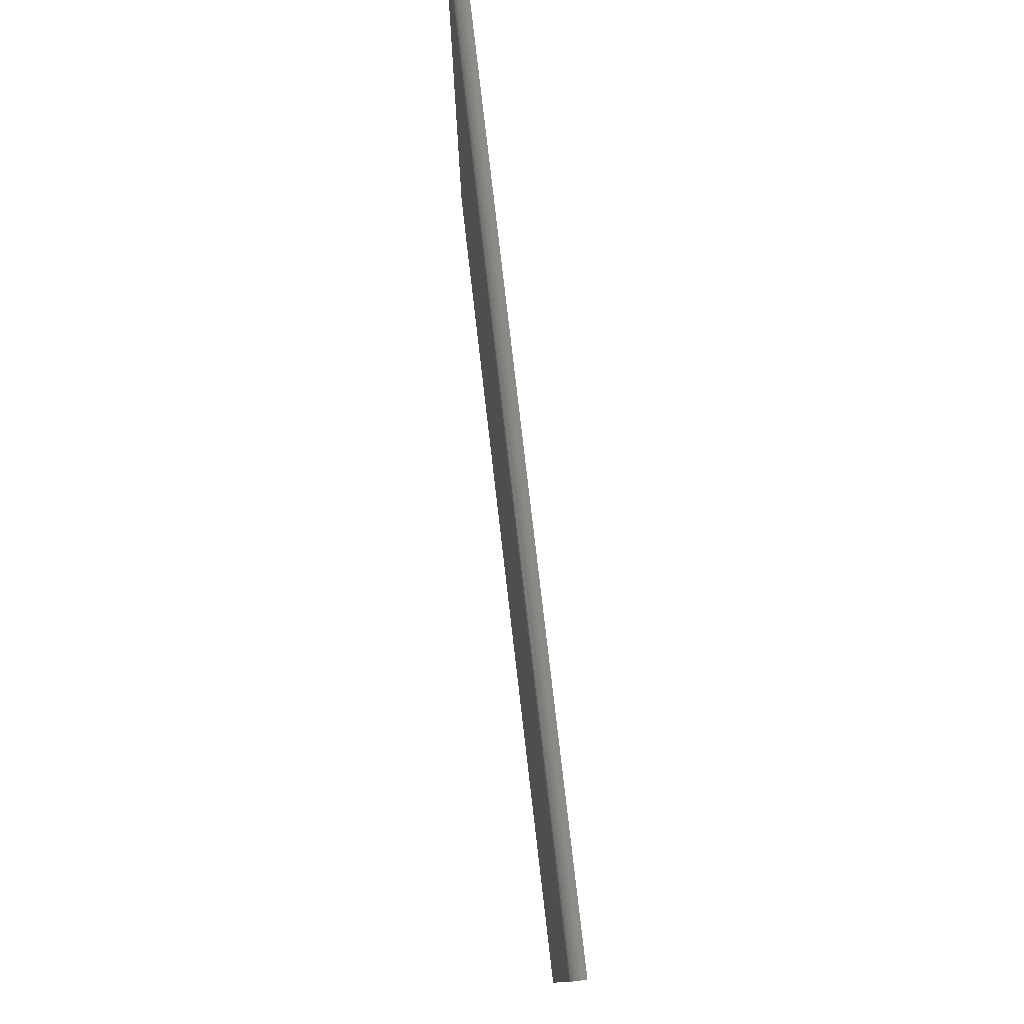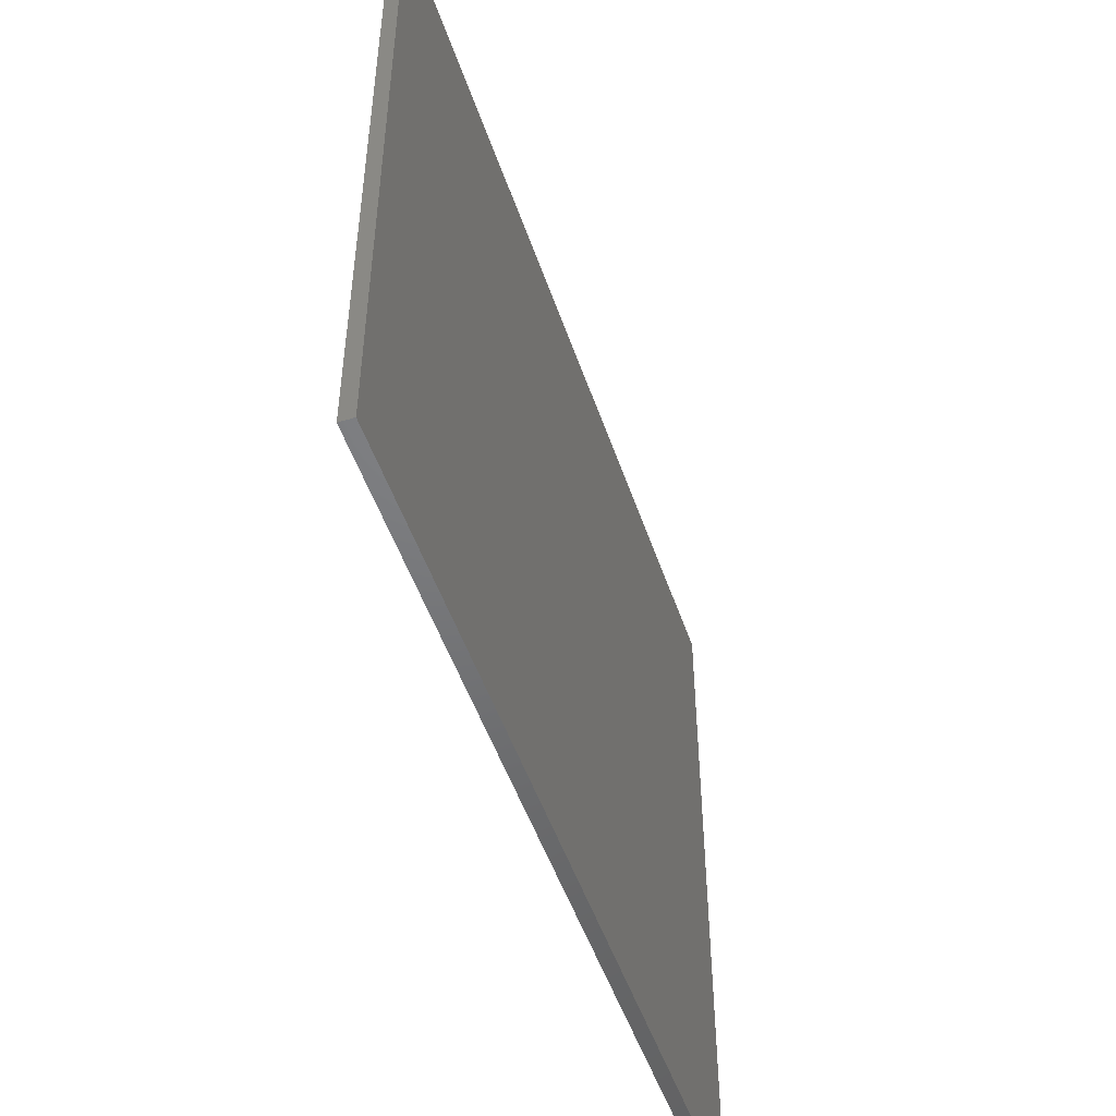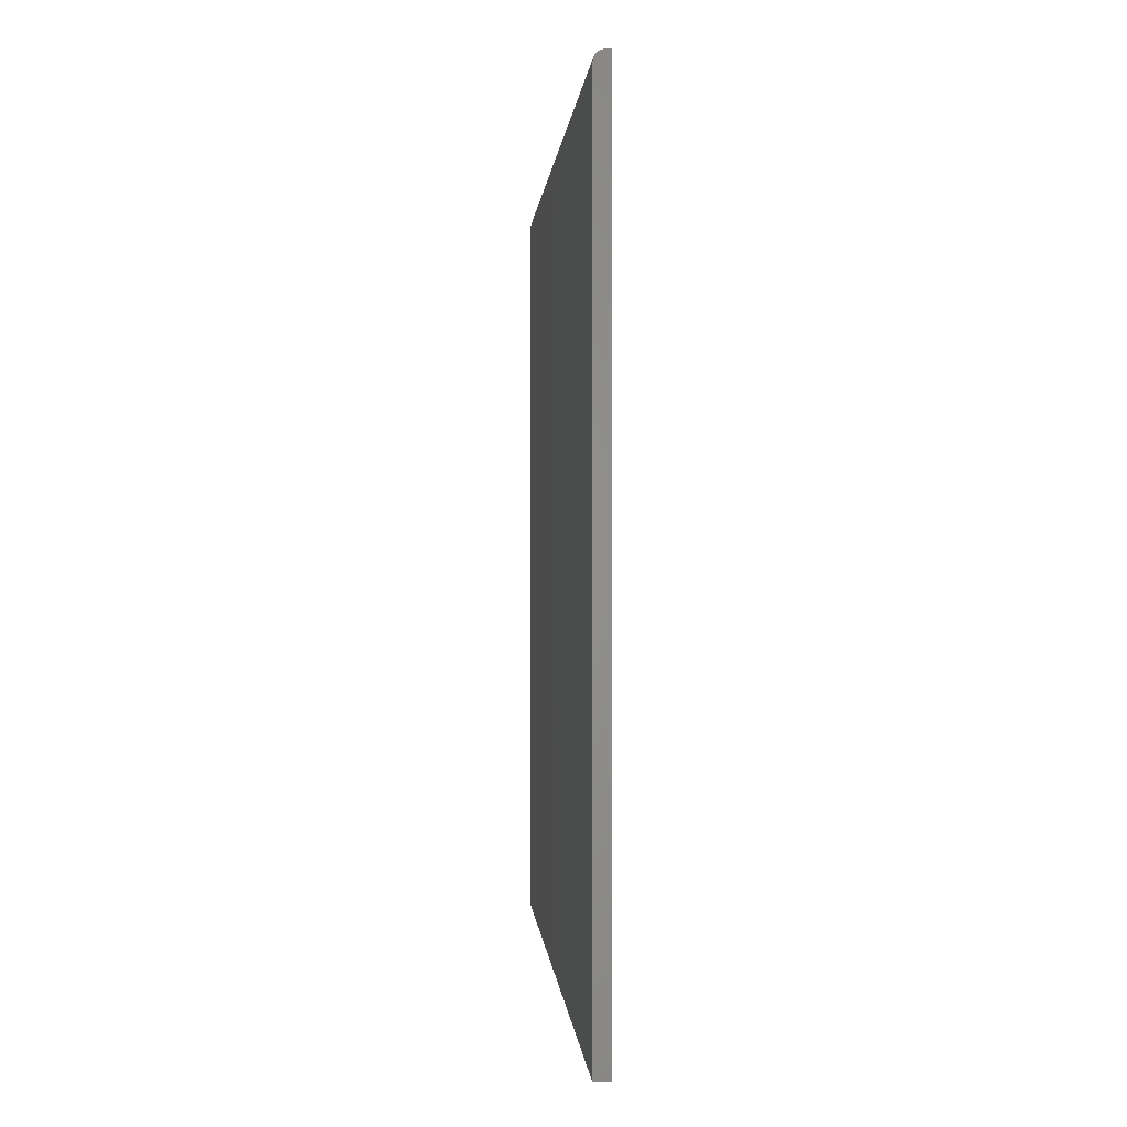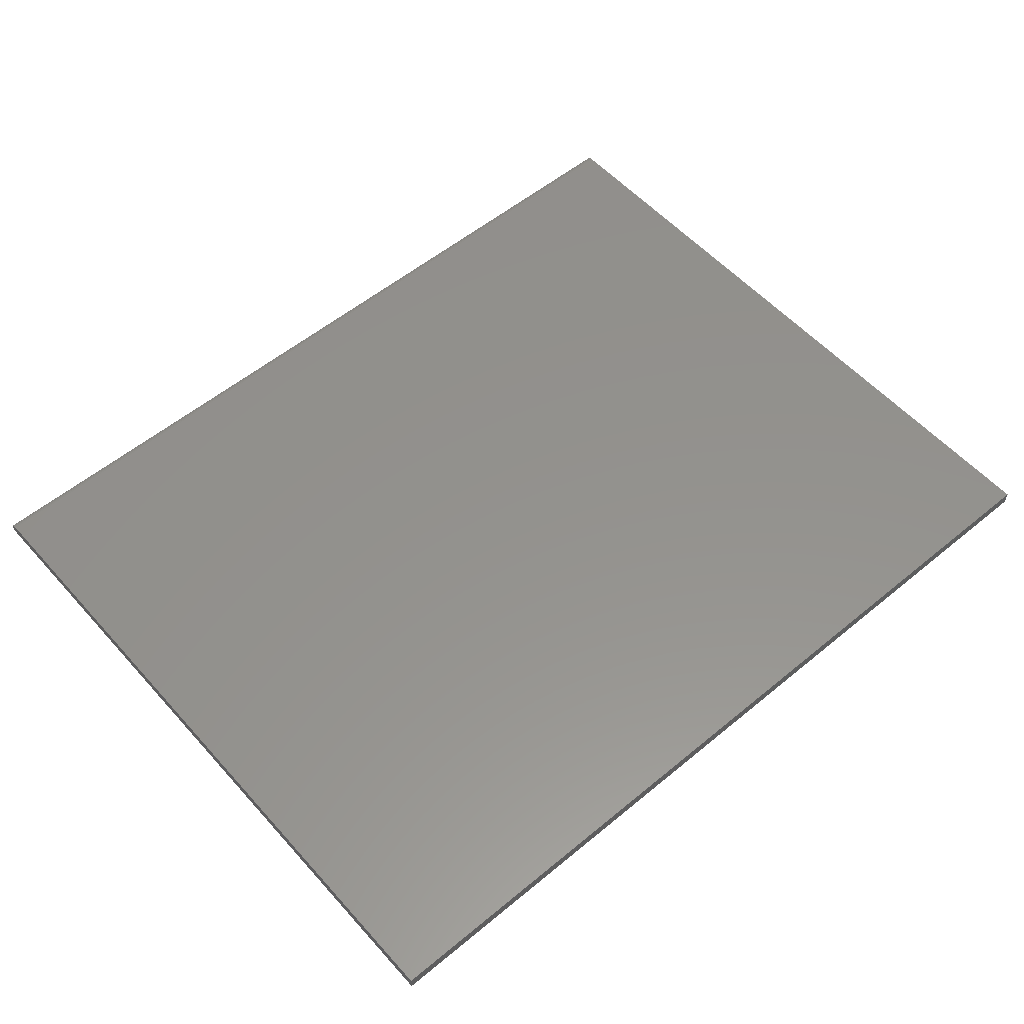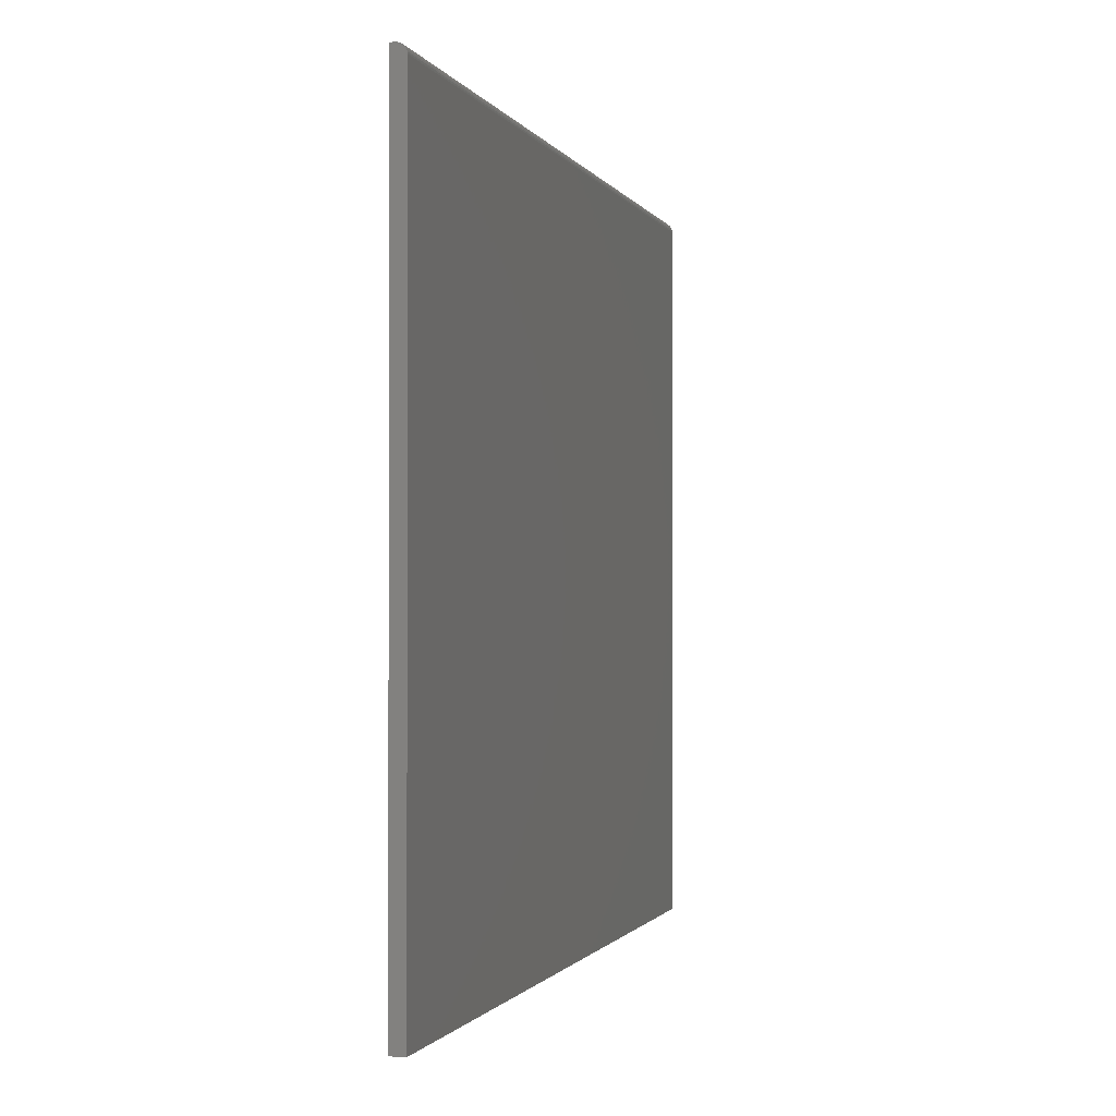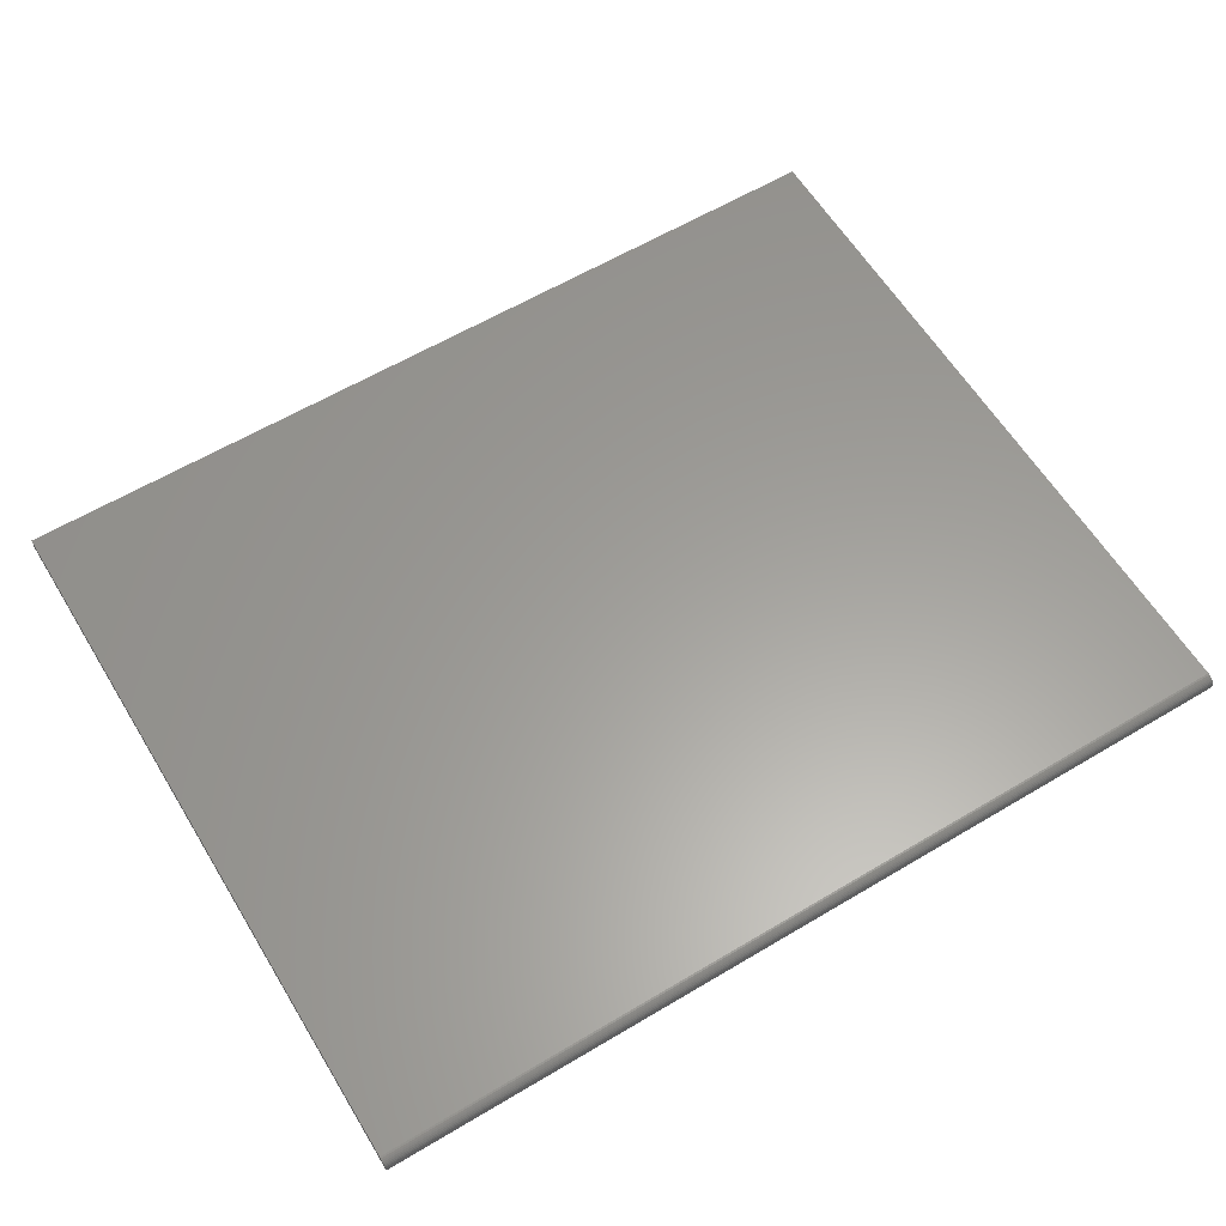
<metadata>
{"format":"stl","ext":"stl","renderer":"f3d","projection":"perspective","resolution":1024,"background":"white","views":[{"elev":78.4,"azim":-96.6,"up":"+Z"},{"elev":-50.0,"azim":108.4,"up":"+Z"},{"elev":0.2,"azim":-93.5,"up":"+Z"},{"elev":55.5,"azim":139.0,"up":"+Y"},{"elev":-1.0,"azim":104.8,"up":"+Z"},{"elev":60.8,"azim":-31.3,"up":"+Y"}]}
</metadata>
<code>
# stl→obj: 24 verts, 44 faces
v -0.75 0 -0.6016
v -0.75 1.332e-16 0.5986
v 0.75 1.665e-16 -0.6016
v 0.75 2.998e-16 0.5986
v -0.75 -0.01562 0.6142
v -0.75 -0.01258 0.6139
v -0.75 -0.009646 0.613
v -0.75 -0.001189 0.6046
v -0.75 -0.0003002 0.6017
v -0.75 -0.02344 -0.6016
v -0.75 -0.02344 0.6142
v -0.75 -0.006944 0.6116
v -0.75 -0.004576 0.6097
v -0.75 -0.002633 0.6073
v 0.75 -0.02344 0.6142
v 0.75 -0.01562 0.6142
v 0.75 -0.001189 0.6046
v 0.75 -0.002633 0.6073
v 0.75 -0.004576 0.6097
v 0.75 -0.02344 -0.6016
v 0.75 -0.0003002 0.6017
v 0.75 -0.006944 0.6116
v 0.75 -0.009646 0.613
v 0.75 -0.01258 0.6139
f 1 2 3
f 3 2 4
f 5 6 7
f 2 8 9
f 10 11 8
f 10 8 2
f 10 2 1
f 11 5 7
f 11 7 12
f 11 12 13
f 11 13 14
f 11 14 8
f 15 16 11
f 11 16 5
f 17 18 19
f 4 20 3
f 15 20 4
f 15 4 21
f 15 21 17
f 15 17 19
f 15 19 16
f 19 22 23
f 19 23 24
f 19 24 16
f 4 2 21
f 21 2 9
f 21 9 17
f 17 9 8
f 17 8 18
f 18 8 14
f 18 14 19
f 19 14 13
f 19 13 22
f 22 13 12
f 22 12 23
f 23 12 7
f 23 7 24
f 24 7 6
f 24 6 16
f 16 6 5
f 10 20 11
f 11 20 15
f 10 1 20
f 20 1 3

</code>
